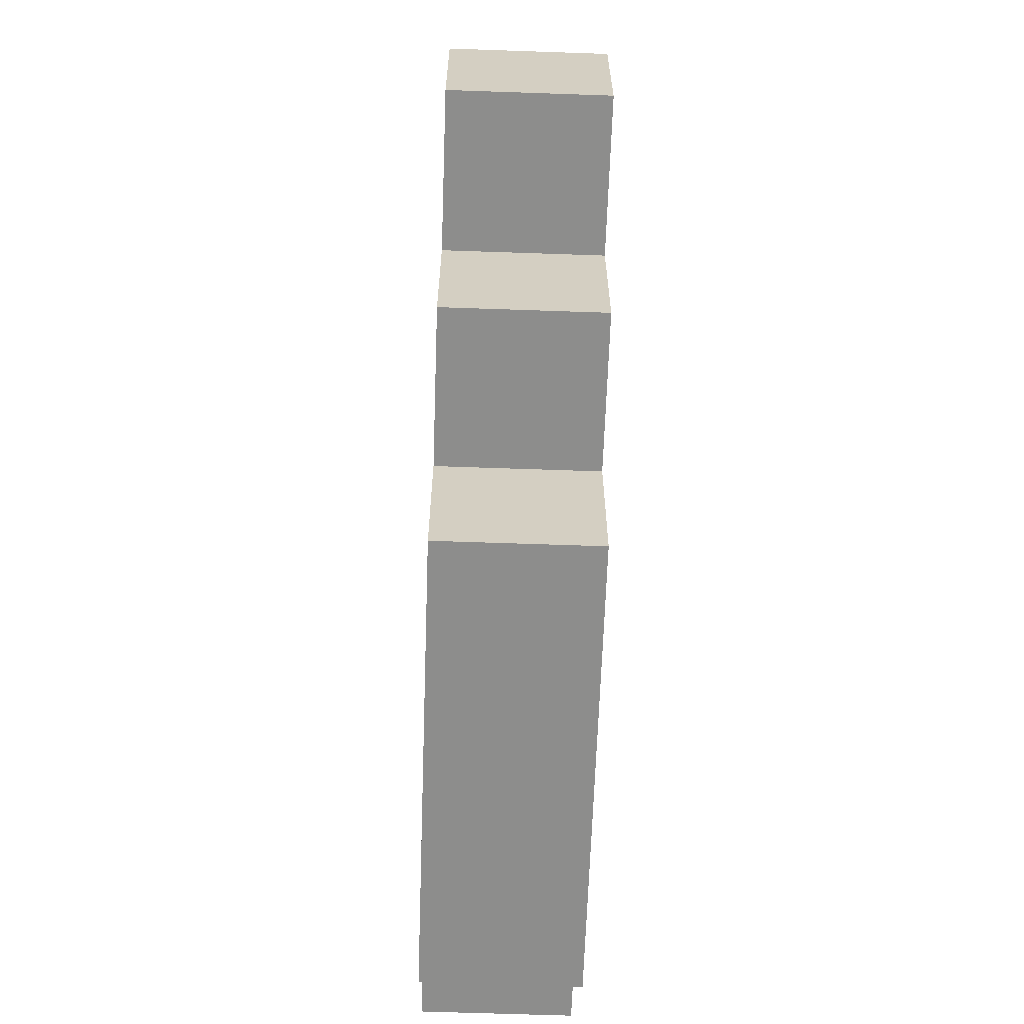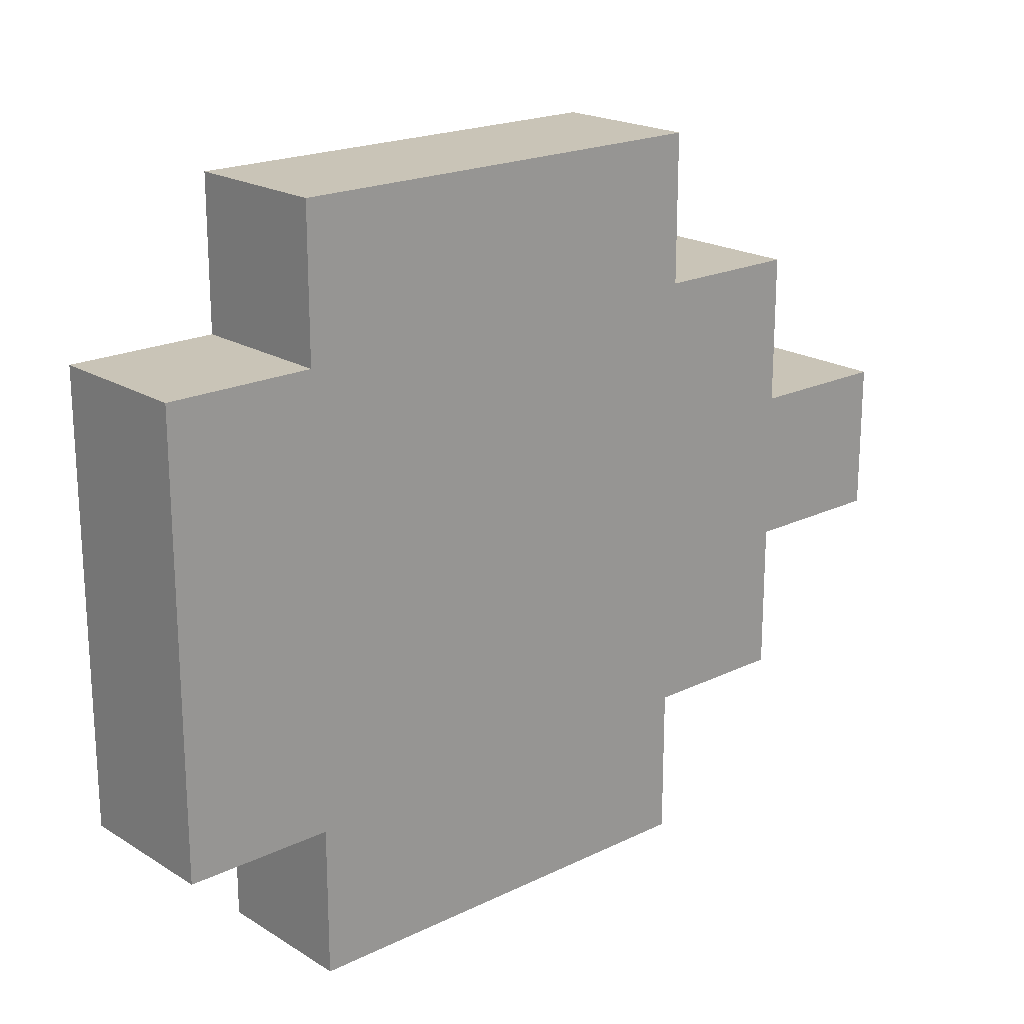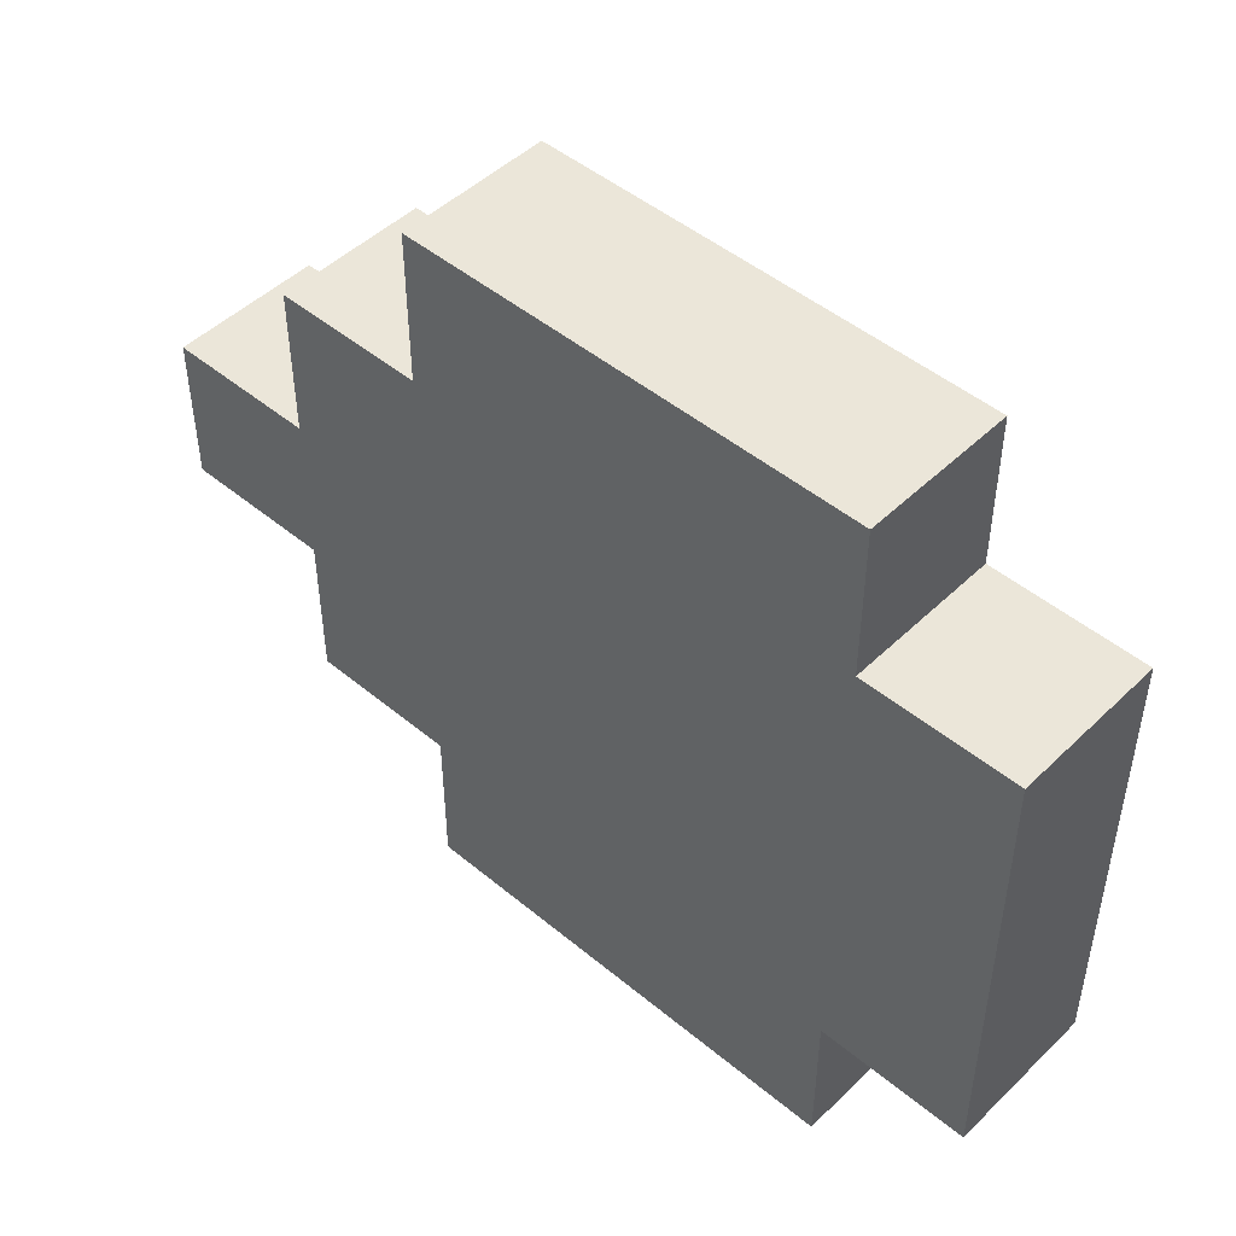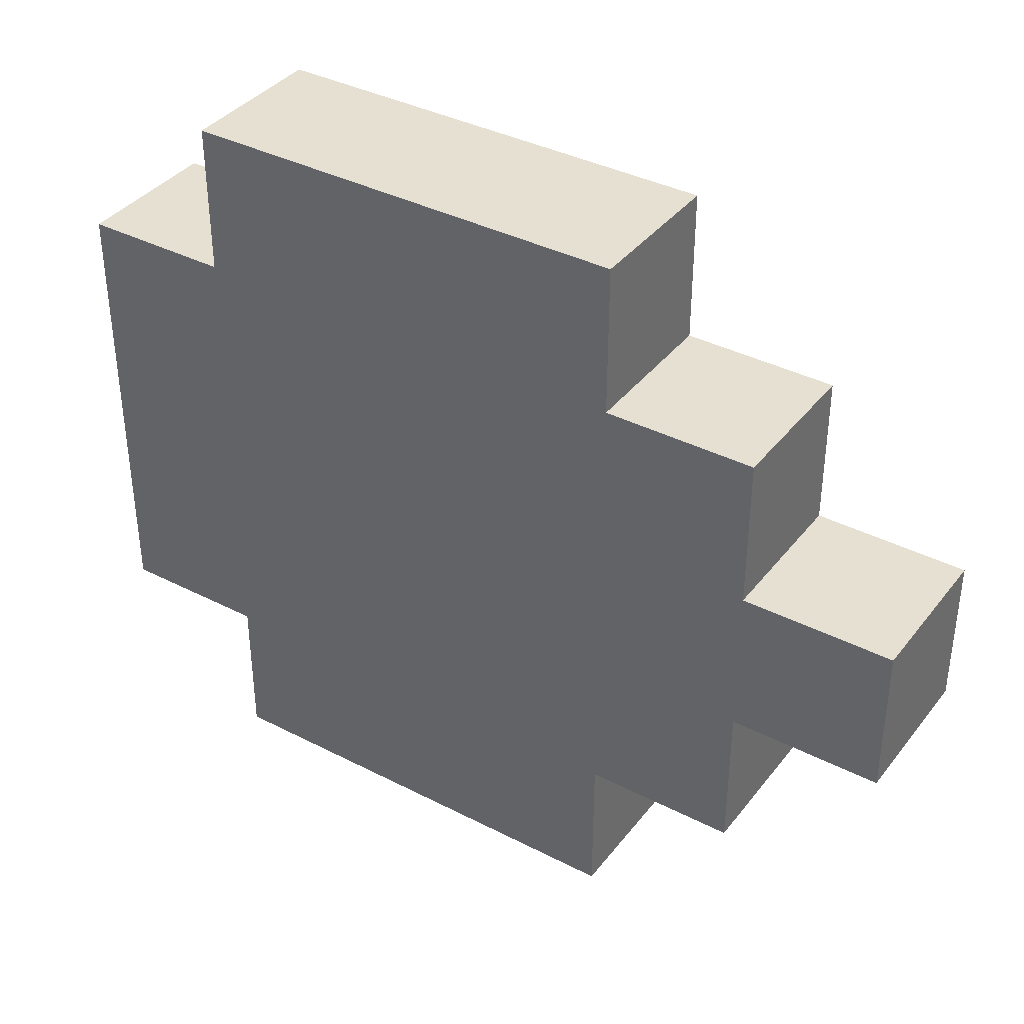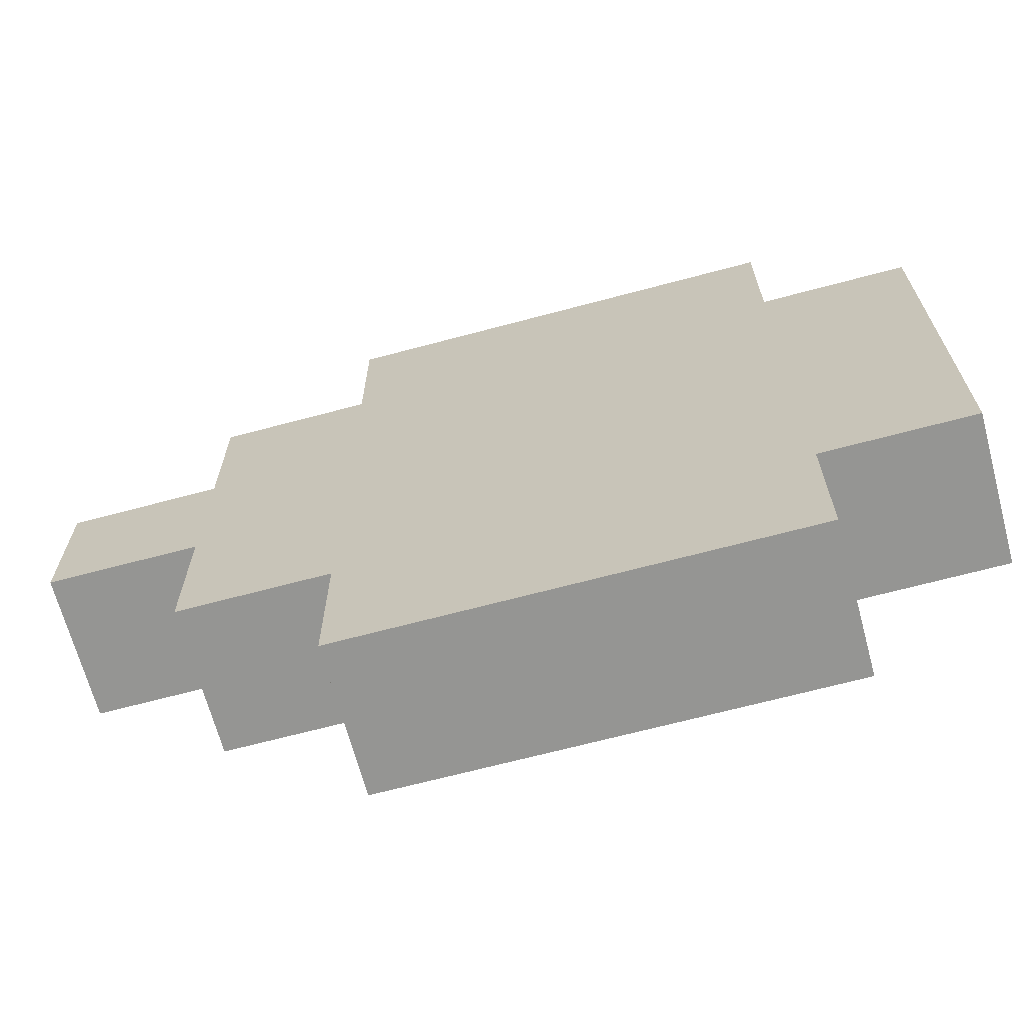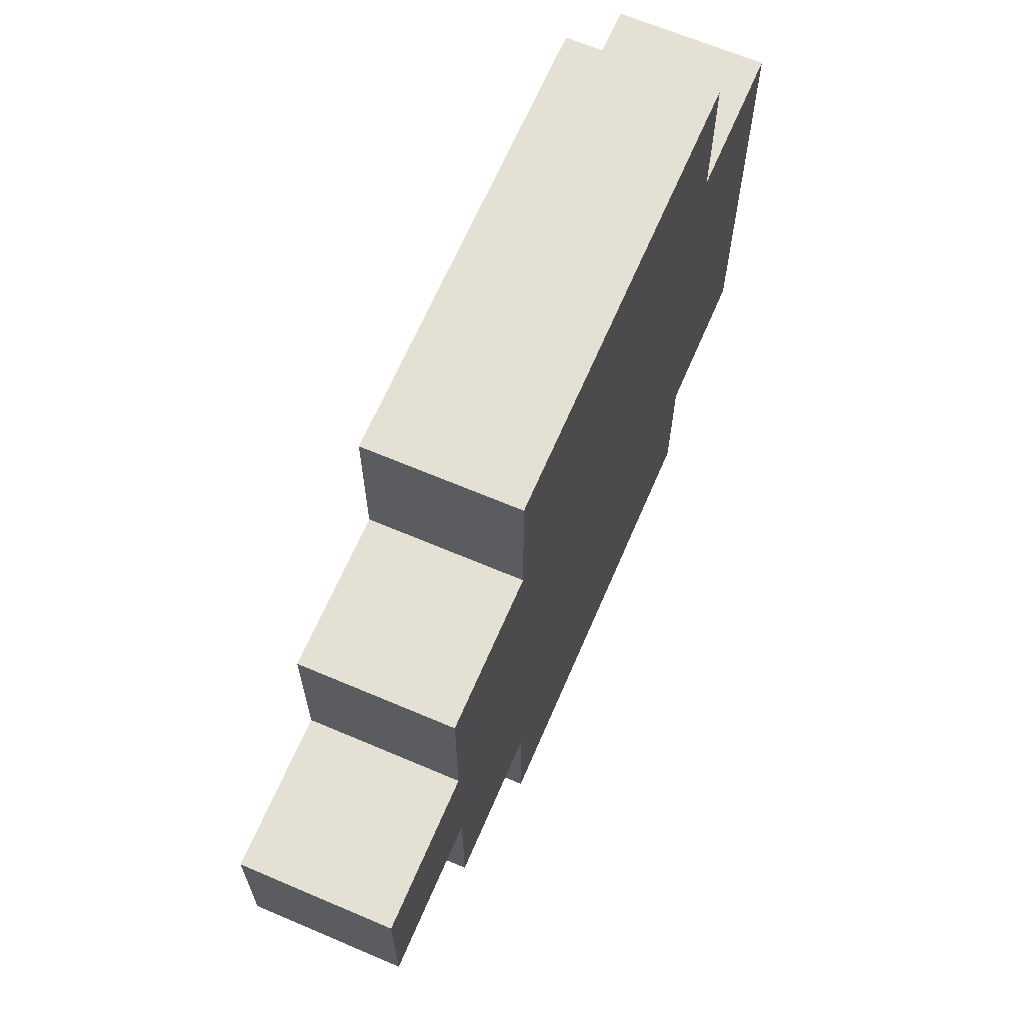
<metadata>
{"format":"obj","ext":"obj","renderer":"f3d","projection":"perspective","resolution":1024,"background":"white","views":[{"elev":-64.5,"azim":-2.0,"up":"+Z"},{"elev":20.0,"azim":-131.7,"up":"+Z"},{"elev":47.9,"azim":132.9,"up":"+Z"},{"elev":37.8,"azim":-56.7,"up":"+Z"},{"elev":-67.3,"azim":105.0,"up":"+Z"},{"elev":65.8,"azim":23.2,"up":"+Z"}]}
</metadata>
<code>
o Brown_Wool
v 1.1 0.3 2.4
v 1.1 0.3 2.5
v 1.1 0.4 2.5
v 1.1 0.4 2.4
v 1.2 0.3 2.5
v 1.2 0.3 2.4
v 1.2 0.4 2.4
v 1.2 0.4 2.5
v 1.1 0.2 2.5
v 1.1 0.2 2.6
v 1.1 0.3 2.6
v 1.2 0.2 2.6
v 1.2 0.2 2.5
v 1.2 0.3 2.6
v 1.1 0.4 2.6
v 1.2 0.4 2.6
v 1.1 0.5 2.6
v 1.1 0.5 2.5
v 1.2 0.5 2.5
v 1.2 0.5 2.6
v 1.1 0.3 2.7
v 1.1 0.4 2.7
v 1.2 0.3 2.7
v 1.2 0.4 2.7
v 1.1 0.2 2.3
v 1.1 0.2 2.4
v 1.1 0.3 2.4
v 1.1 0.3 2.3
v 1.2 0.2 2.4
v 1.2 0.2 2.3
v 1.2 0.3 2.3
v 1.2 0.3 2.4
v 1.1 0.4 2.4
v 1.1 0.4 2.3
v 1.2 0.4 2.3
v 1.2 0.4 2.4
v 1.1 0.5 2.4
v 1.1 0.5 2.3
v 1.2 0.5 2.3
v 1.2 0.5 2.4
v 1.1 0.1 2.4
v 1.1 0.1 2.5
v 1.1 0.2 2.5
v 1.2 0.1 2.5
v 1.2 0.1 2.4
v 1.2 0.2 2.5
v 1.1 0.3 2.5
v 1.2 0.3 2.5
v 1.1 0.4 2.5
v 1.1 0.5 2.5
v 1.2 0.4 2.5
v 1.2 0.5 2.5
v 1.1 0.6 2.5
v 1.1 0.6 2.4
v 1.2 0.6 2.4
v 1.2 0.6 2.5
v 1.1 -0 2.5
v 1.1 -0 2.6
v 1.1 0.1 2.6
v 1.2 -0 2.6
v 1.2 -0 2.5
v 1.2 0.1 2.6
v 1.1 0.2 2.6
v 1.2 0.2 2.6
v 1.1 0.5 2.6
v 1.1 0.6 2.6
v 1.2 0.5 2.6
v 1.2 0.6 2.6
v 1.1 0.1 2.7
v 1.1 0.2 2.7
v 1.2 0.1 2.7
v 1.2 0.2 2.7
v 1.1 0.3 2.7
v 1.1 0.3 2.6
v 1.2 0.3 2.6
v 1.2 0.3 2.7
v 1.1 0.4 2.6
v 1.1 0.4 2.7
v 1.1 0.5 2.7
v 1.2 0.4 2.7
v 1.2 0.4 2.6
v 1.2 0.5 2.7
v 1.1 0.6 2.7
v 1.2 0.6 2.7
v 1.1 0.2 2.8
v 1.1 0.3 2.8
v 1.2 0.2 2.8
v 1.2 0.3 2.8
v 1.1 0.4 2.8
v 1.2 0.4 2.8
v 1.1 0.5 2.8
v 1.2 0.5 2.8
f 25 26 27 28
f 29 26 25 30
f 30 25 28 31
f 29 30 31 32
f 28 27 33 34
f 31 28 34 35
f 32 31 35 36
f 34 33 37 38
f 35 34 38 39
f 36 35 39 40
f 37 40 39 38
f 41 42 43 26
f 44 42 41 45
f 45 41 26 29
f 44 45 29 46
f 26 43 47 27
f 46 29 32 48
f 33 49 50 37
f 51 36 40 52
f 37 50 53 54
f 40 37 54 55
f 52 40 55 56
f 53 56 55 54
f 57 58 59 42
f 60 58 57 61
f 61 57 42 44
f 60 61 44 62
f 58 60 62 59
f 42 59 63 43
f 62 44 46 64
f 50 65 66 53
f 67 52 56 68
f 66 68 56 53
f 59 69 70 63
f 71 69 59 62
f 71 62 64 72
f 69 71 72 70
f 63 70 73 74
f 72 64 75 76
f 77 78 79 65
f 80 81 67 82
f 65 79 83 66
f 82 67 68 84
f 83 84 68 66
f 79 82 84 83
f 70 85 86 73
f 87 85 70 72
f 87 72 76 88
f 85 87 88 86
f 73 86 89 78
f 88 76 80 90
f 86 88 90 89
f 78 89 91 79
f 90 80 82 92
f 91 92 82 79
f 89 90 92 91
f 1 2 3 4
f 5 6 7 8
f 9 10 11 2
f 12 13 5 14
f 2 11 15 3
f 14 5 8 16
f 3 15 17 18
f 16 8 19 20
f 11 21 22 15
f 23 14 16 24

</code>
